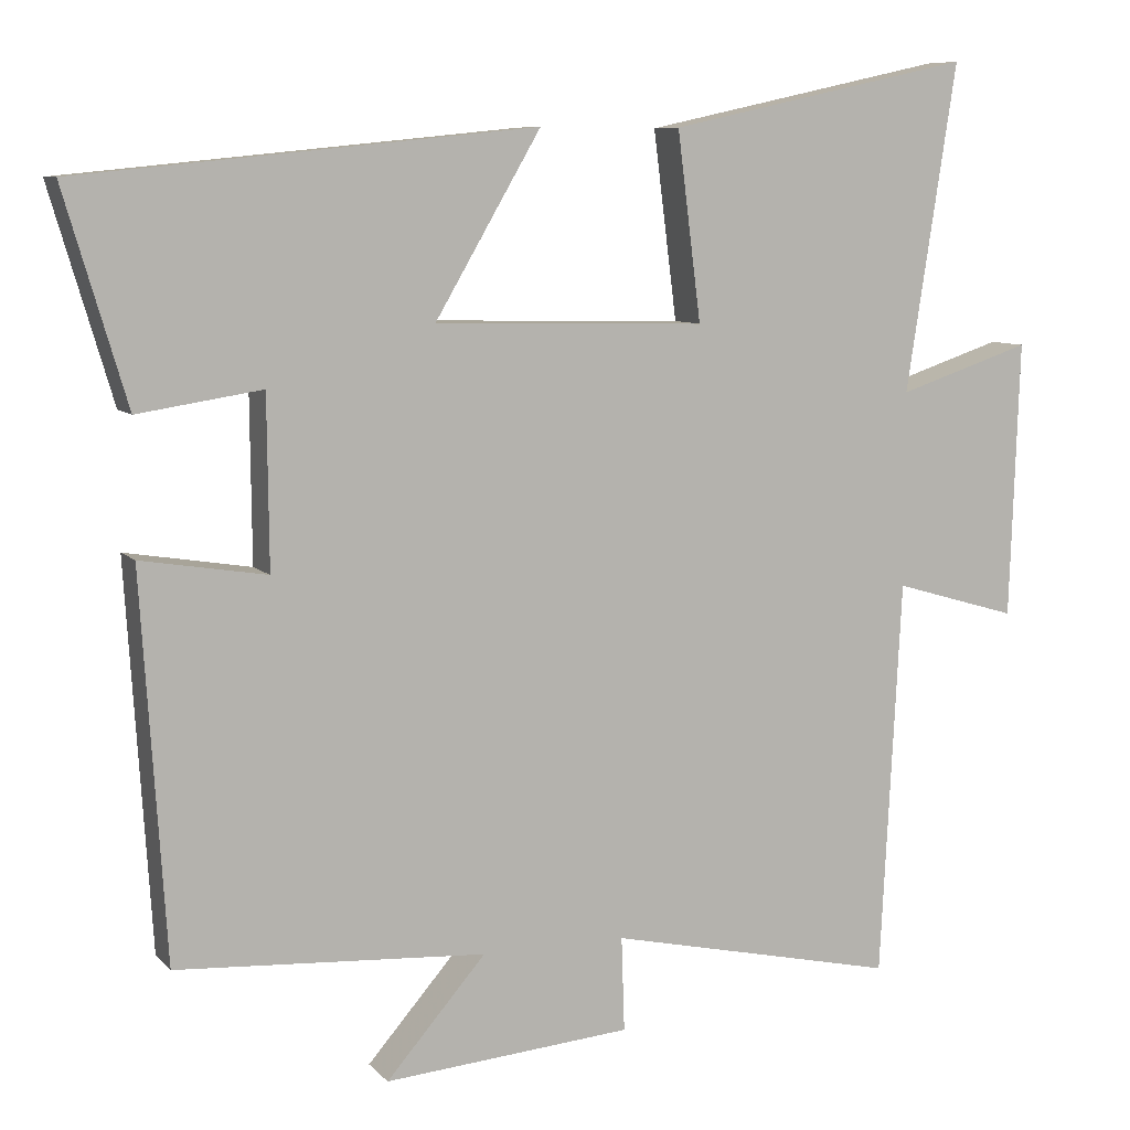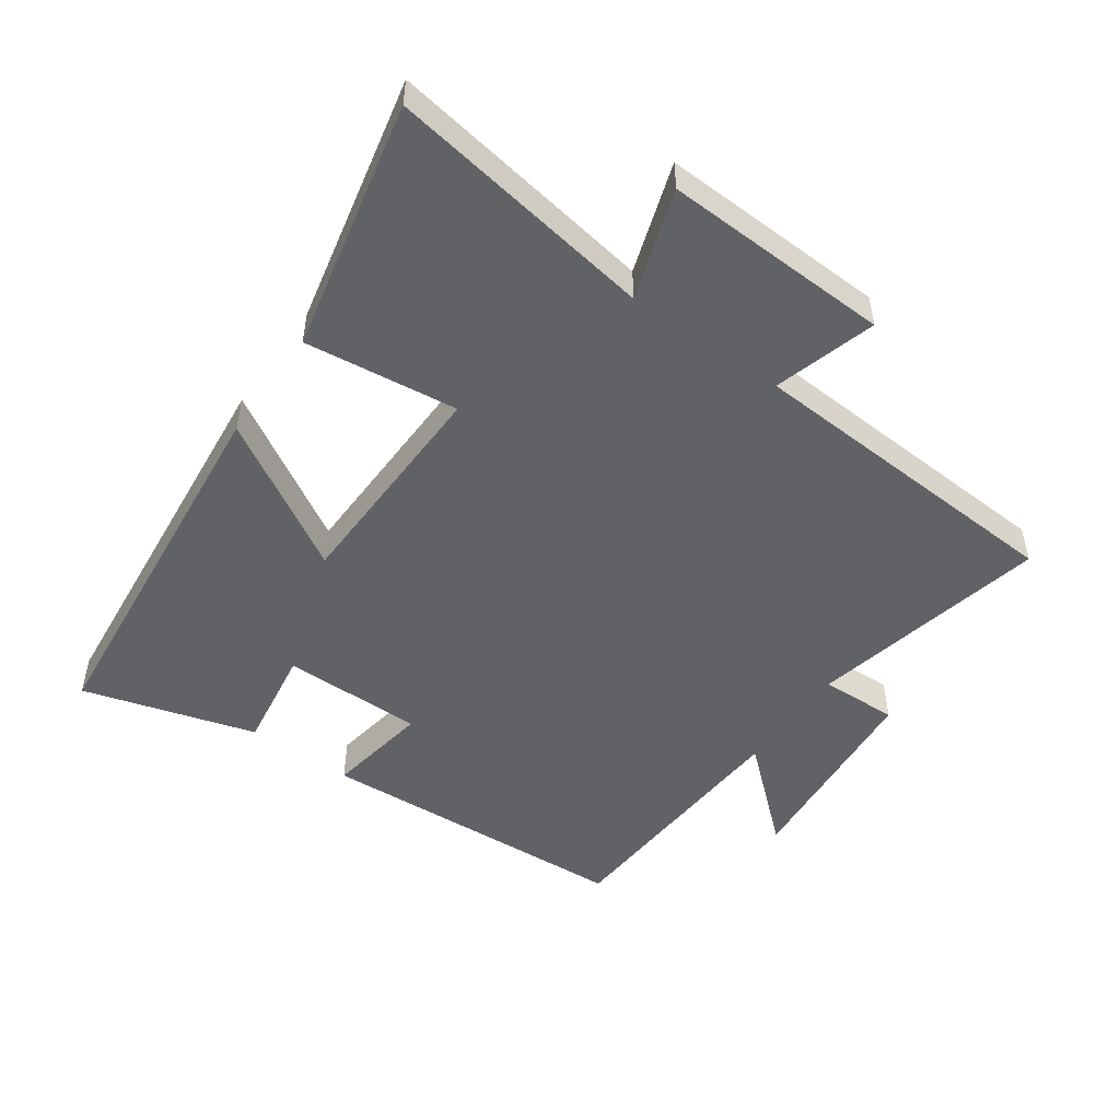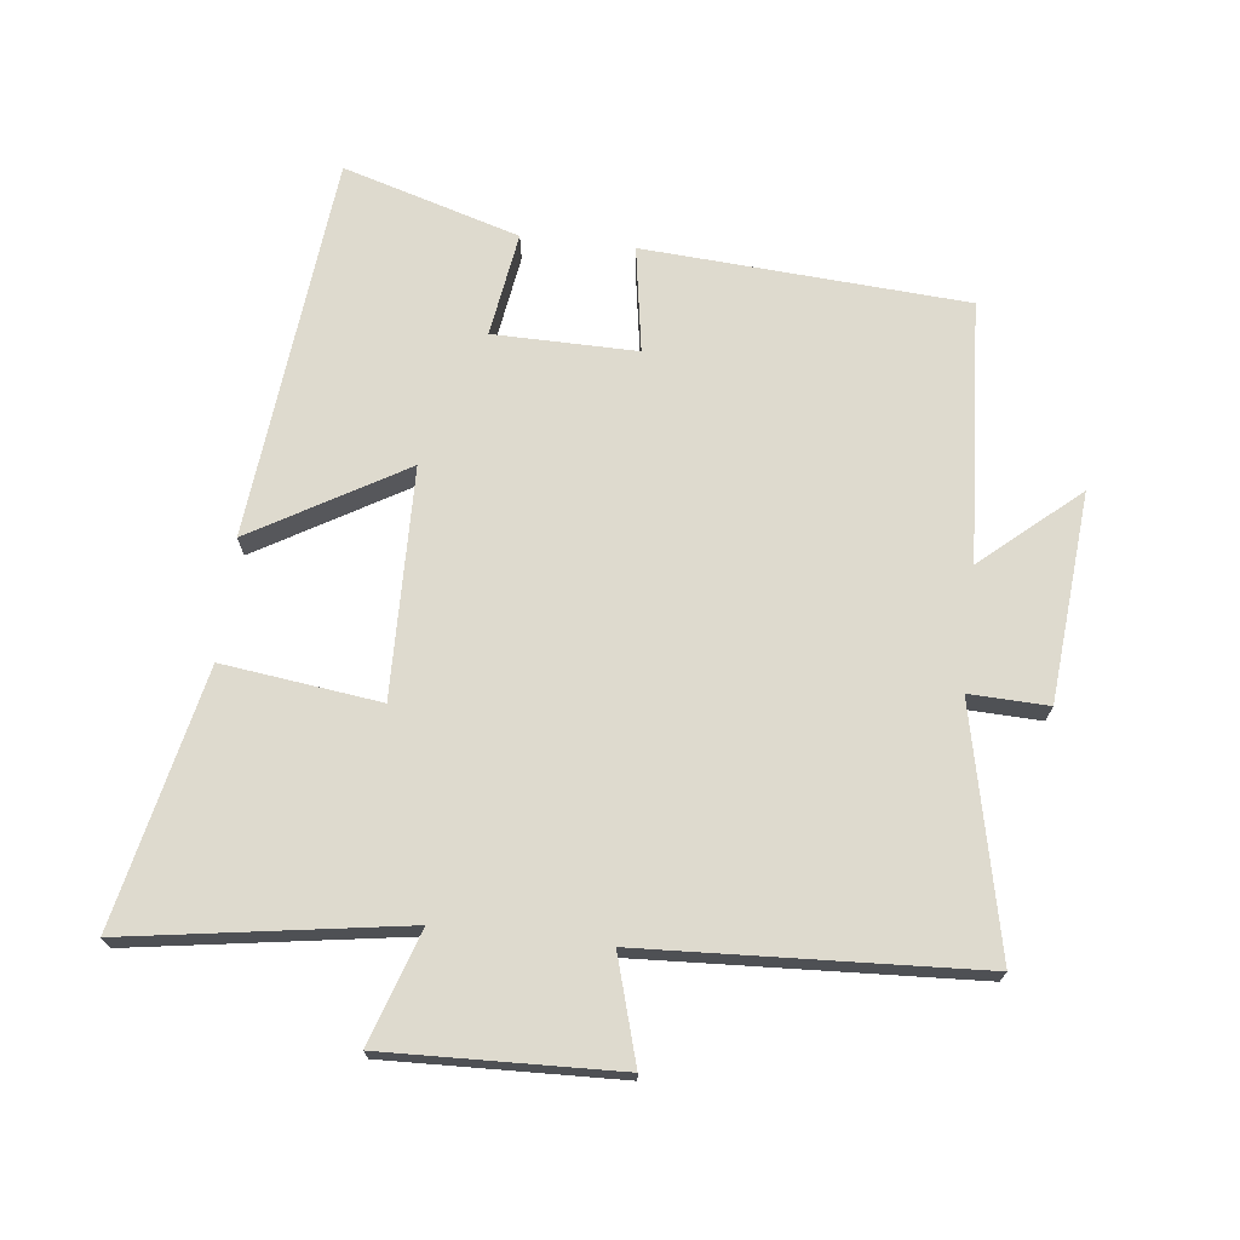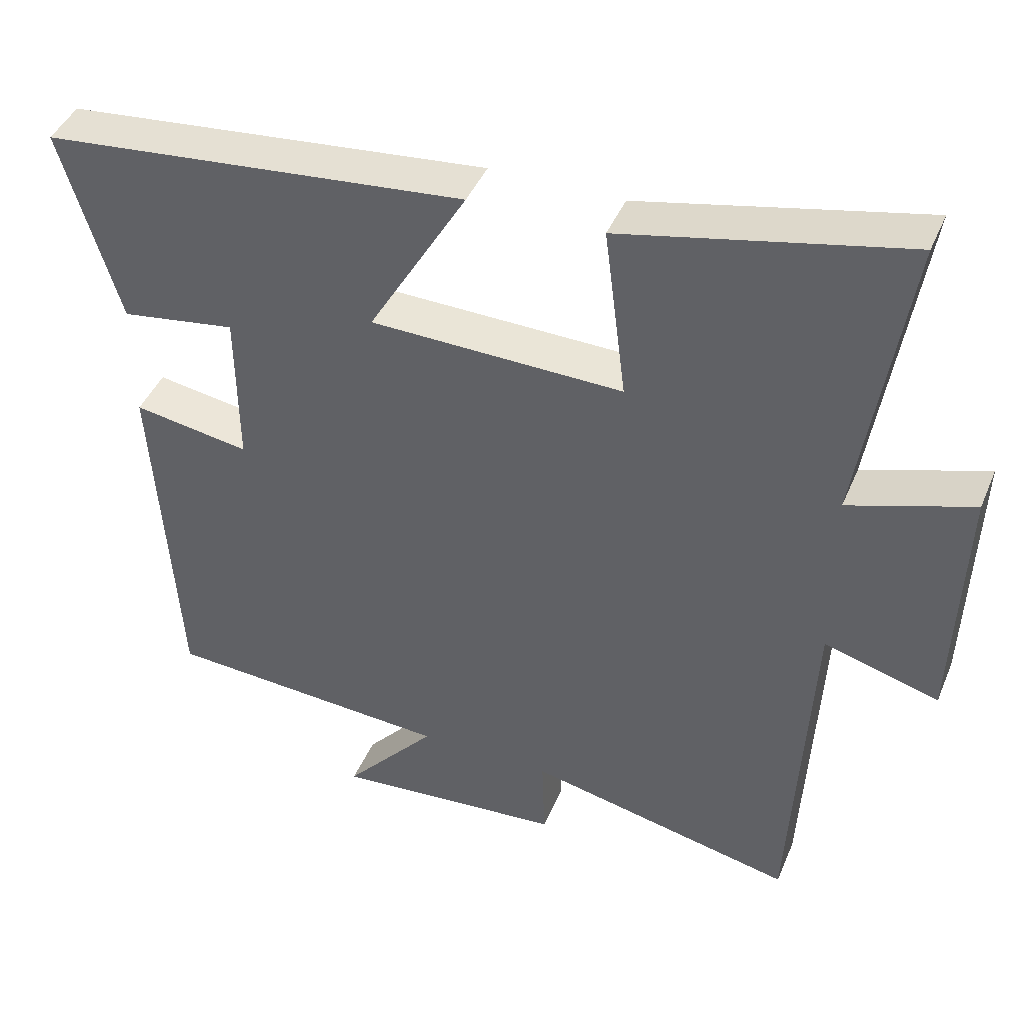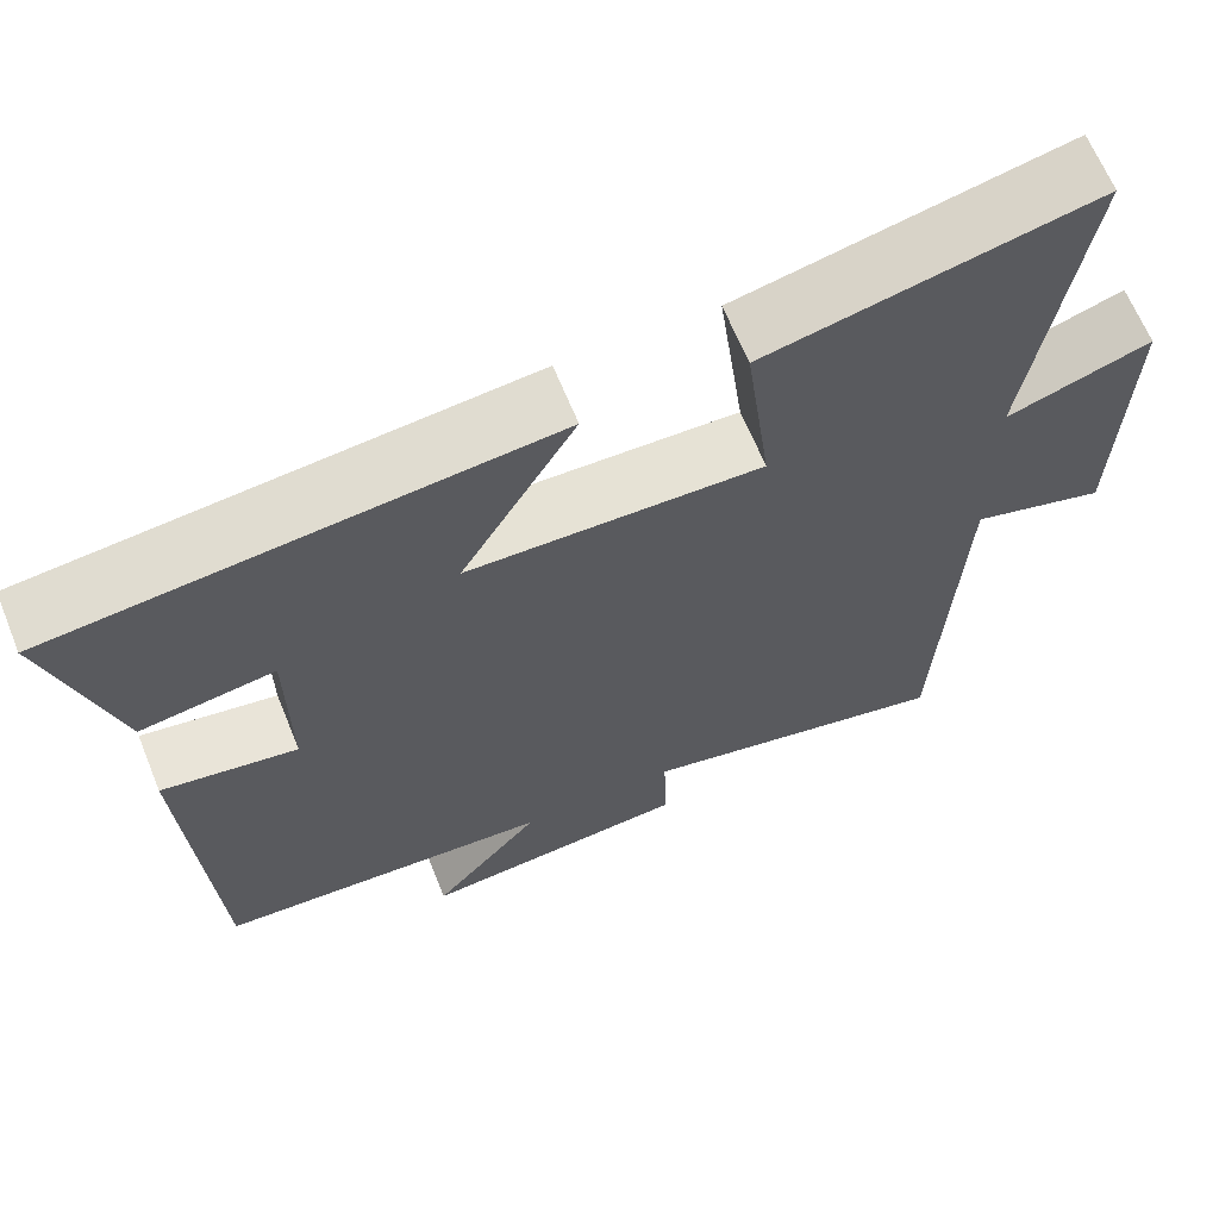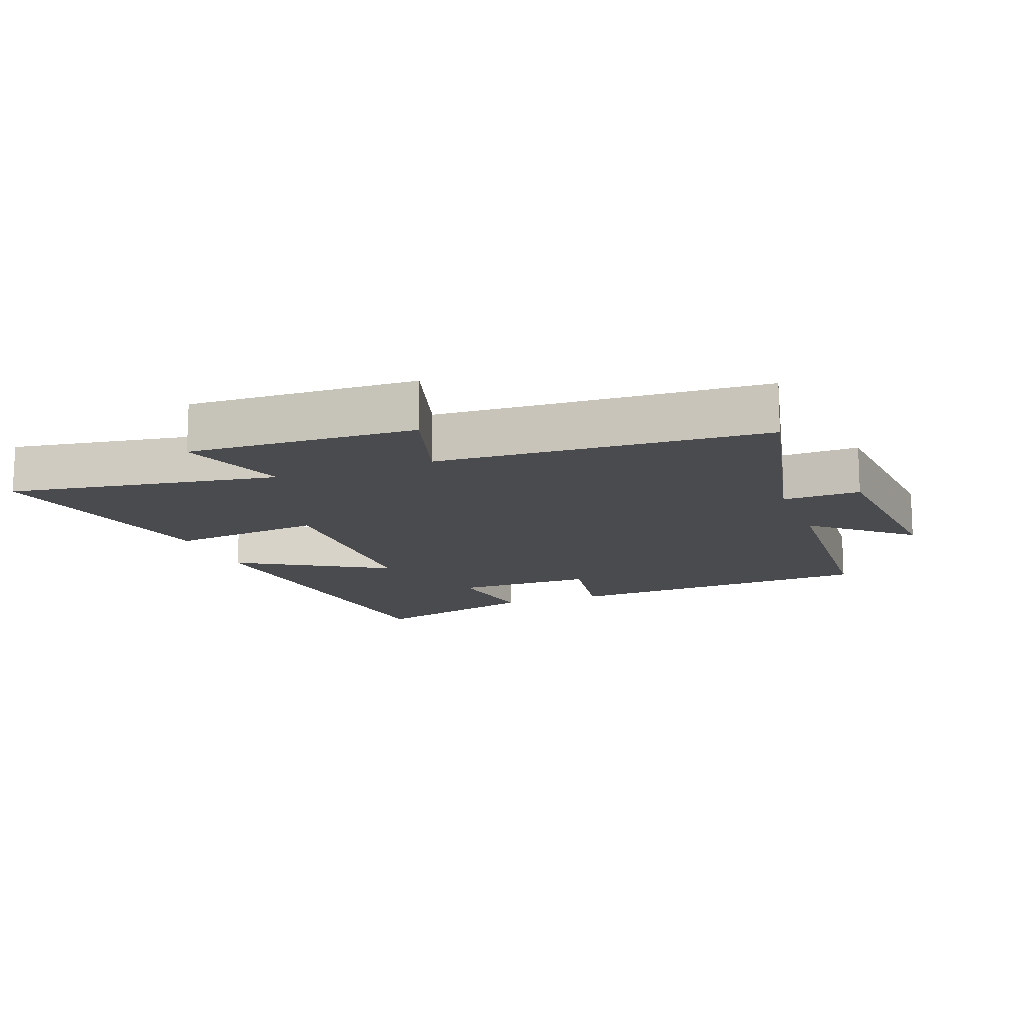
<metadata>
{"format":"obj","ext":"obj","renderer":"f3d","projection":"perspective","resolution":1024,"background":"white","views":[{"elev":8.2,"azim":-22.8,"up":"+Z"},{"elev":-50.7,"azim":54.6,"up":"+Y"},{"elev":71.1,"azim":96.6,"up":"+Y"},{"elev":43.2,"azim":21.8,"up":"+Z"},{"elev":64.9,"azim":-22.1,"up":"+Z"},{"elev":-13.9,"azim":110.5,"up":"+Y"}]}
</metadata>
<code>
v -0.469 0.07 -0.475
v -0.5 0.07 0.01
v -0.341 0.07 -0.016
v -0.343 0.07 0.2
v -0.5 0.07 0.176
v -0.579 0.07 0.442
v -0.001 0.07 0.5
v -0.135 0.07 0.271
v 0.209 0.07 0.263
v 0.179 0.07 0.5
v 0.564 0.07 0.584
v 0.5 0.07 0.17
v 0.669 0.07 0.226
v 0.657 0.07 -0.124
v 0.5 0.07 -0.078
v 0.474 0.07 -0.581
v 0.107 0.07 -0.5
v 0.111 0.07 -0.619
v -0.203 0.07 -0.645
v -0.077 0.07 -0.5
v -0.469 0 -0.475
v -0.5 0 0.01
v -0.341 0 -0.016
v -0.343 0 0.2
v -0.5 0 0.176
v -0.579 0 0.442
v -0.001 0 0.5
v -0.135 0 0.271
v 0.209 0 0.263
v 0.179 0 0.5
v 0.564 0 0.584
v 0.5 0 0.17
v 0.669 0 0.226
v 0.657 0 -0.124
v 0.5 0 -0.078
v 0.474 0 -0.581
v 0.107 0 -0.5
v 0.111 0 -0.619
v -0.203 0 -0.645
v -0.077 0 -0.5
f 17 18 19 20
f 1 2 3
f 20 1 3
f 17 20 3
f 17 3 4
f 16 17 4
f 15 16 4
f 12 13 14 15
f 12 15 4
f 9 10 11 12
f 8 9 12 4
f 6 7 8
f 5 6 8
f 4 5 8
f 40 39 38 37
f 23 22 21
f 23 21 40
f 23 40 37
f 24 23 37
f 24 37 36
f 24 36 35
f 35 34 33 32
f 24 35 32
f 32 31 30 29
f 24 32 29 28
f 28 27 26
f 28 26 25
f 28 25 24
f 1 21 22 2
f 2 22 23 3
f 3 23 24 4
f 4 24 25 5
f 5 25 26 6
f 6 26 27 7
f 7 27 28 8
f 8 28 29 9
f 9 29 30 10
f 10 30 31 11
f 11 31 32 12
f 12 32 33 13
f 13 33 34 14
f 14 34 35 15
f 15 35 36 16
f 16 36 37 17
f 17 37 38 18
f 18 38 39 19
f 19 39 40 20
f 20 40 21 1

</code>
